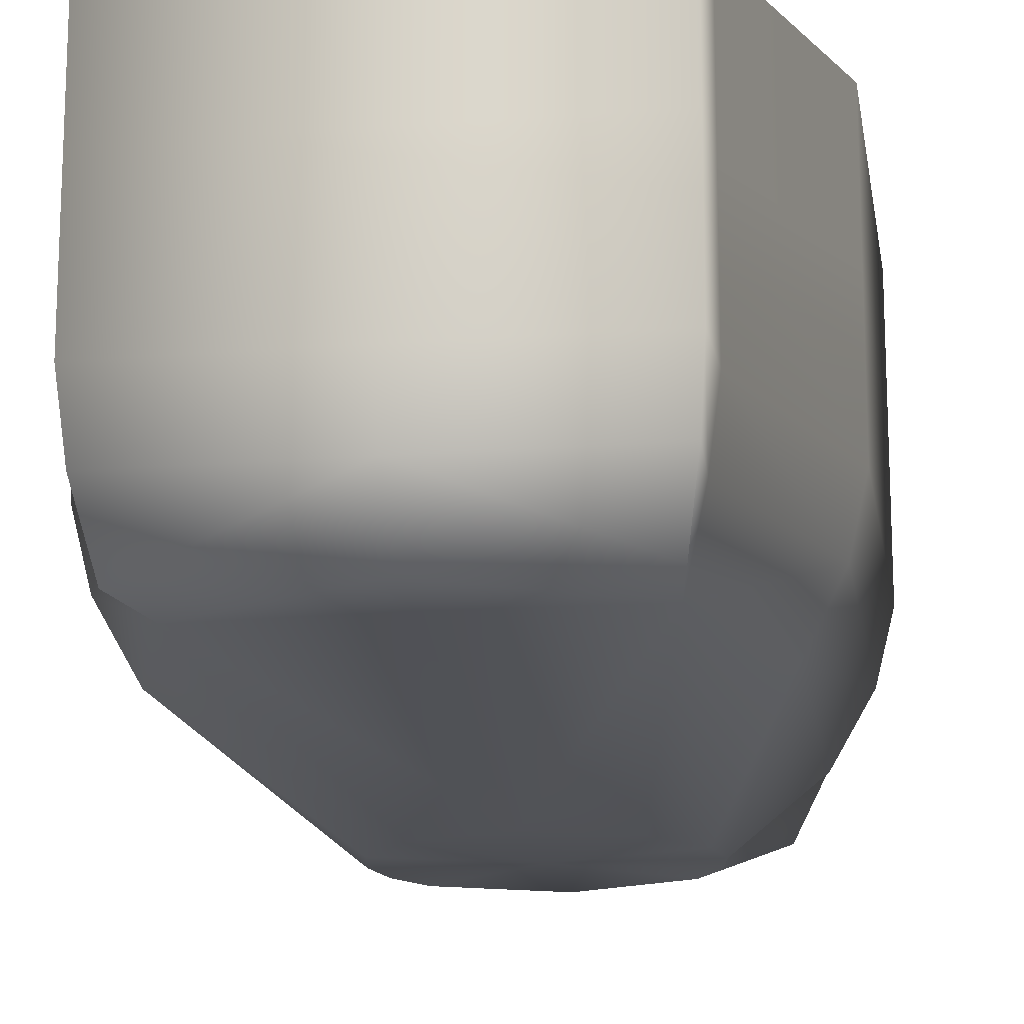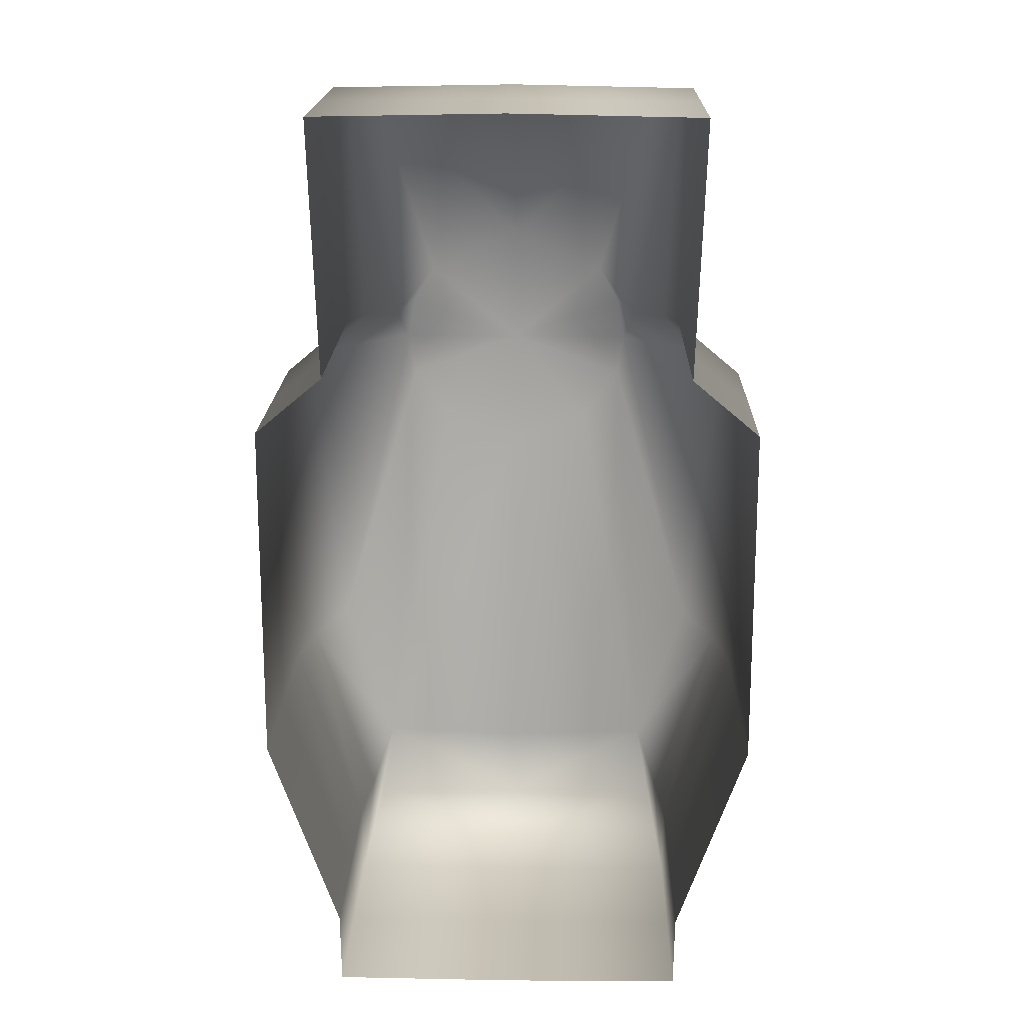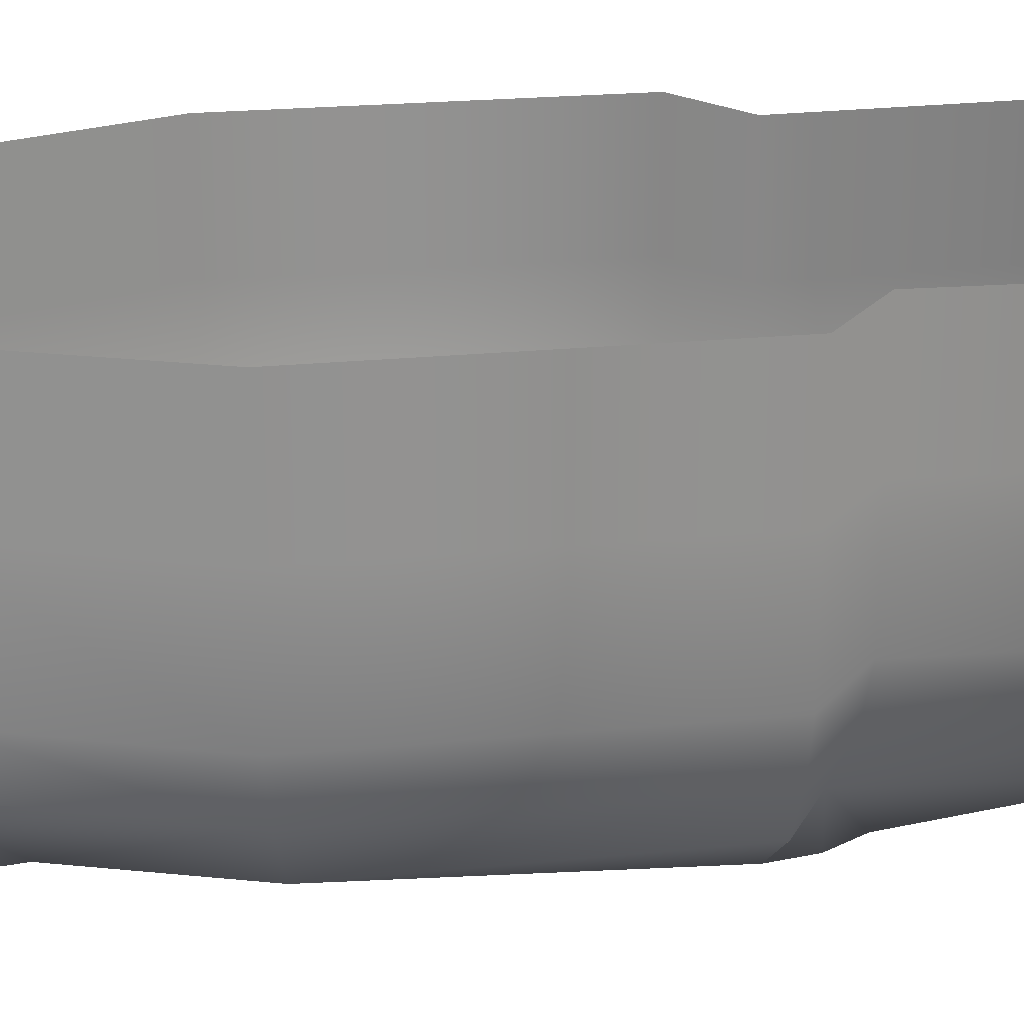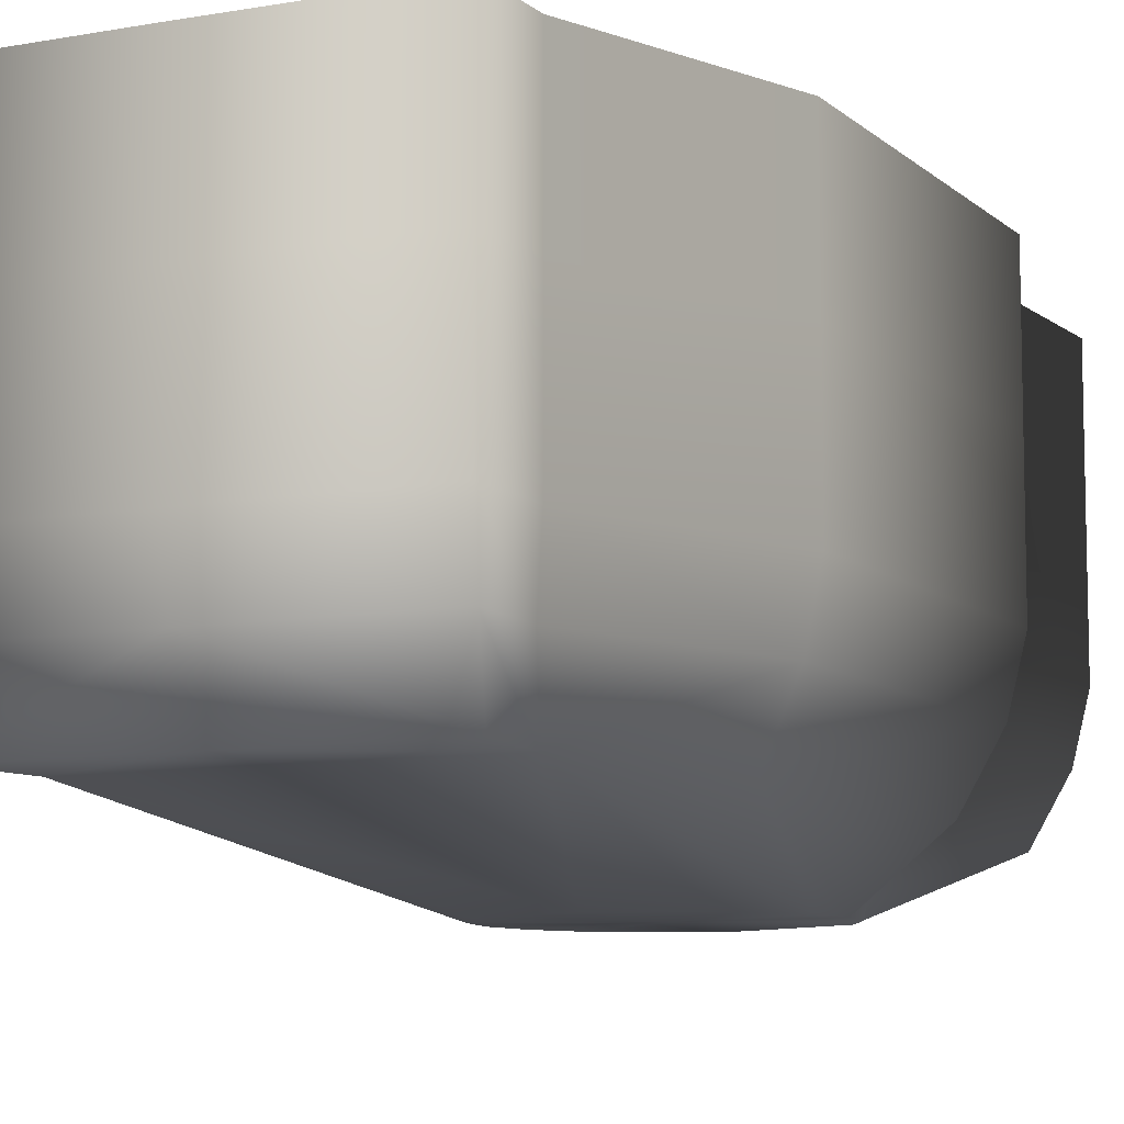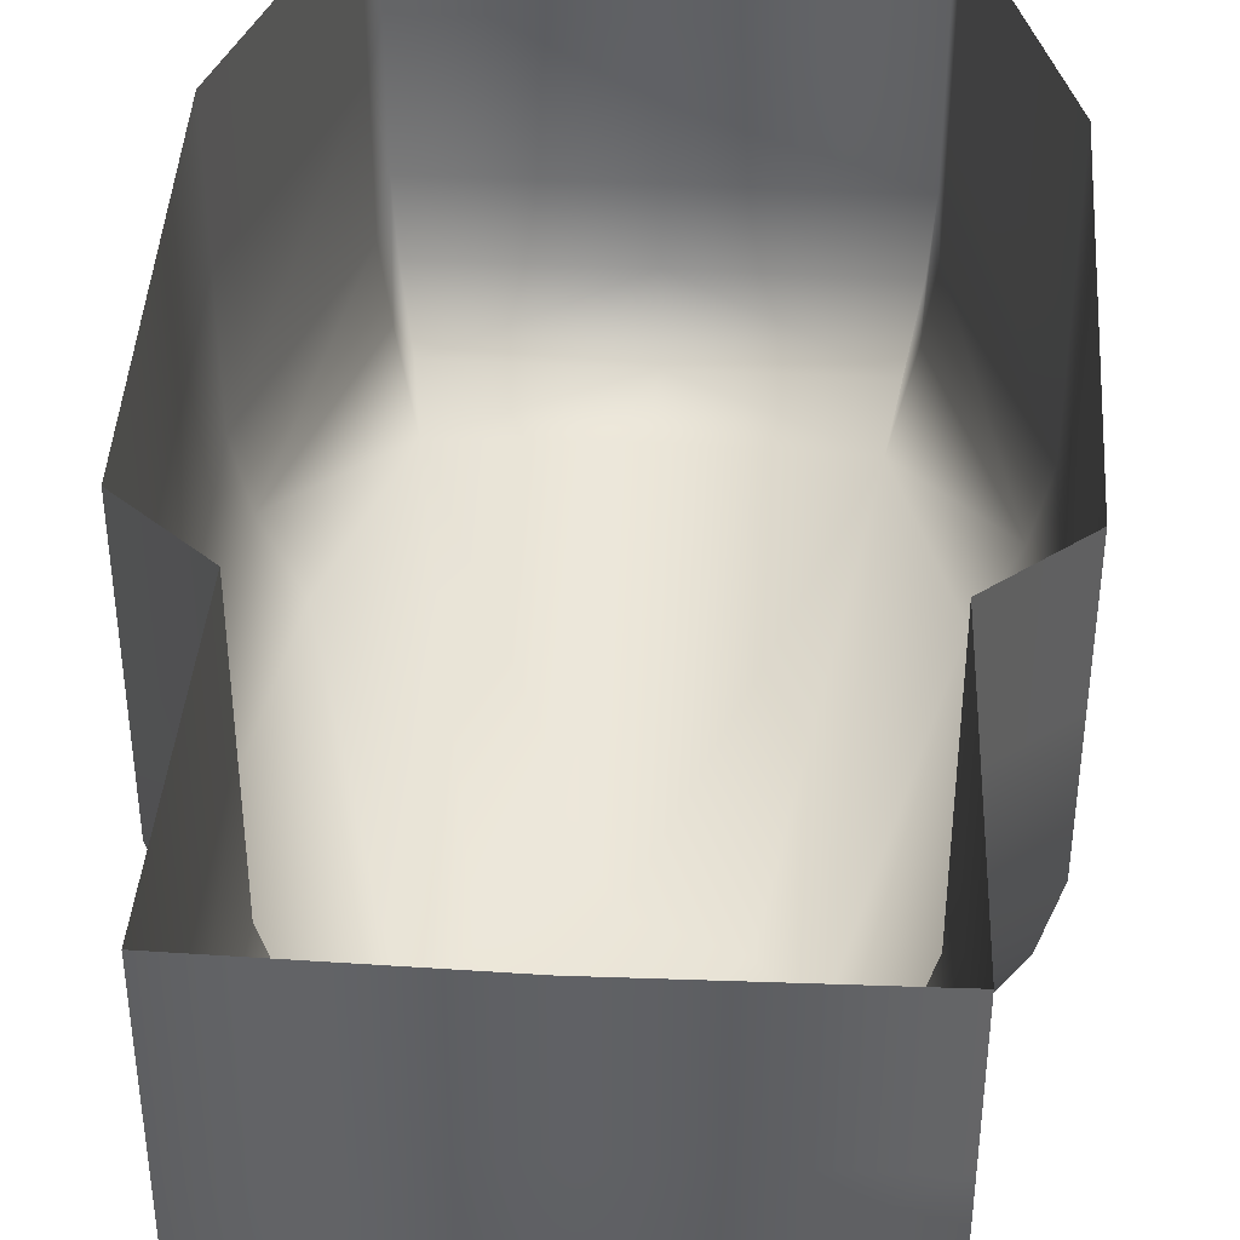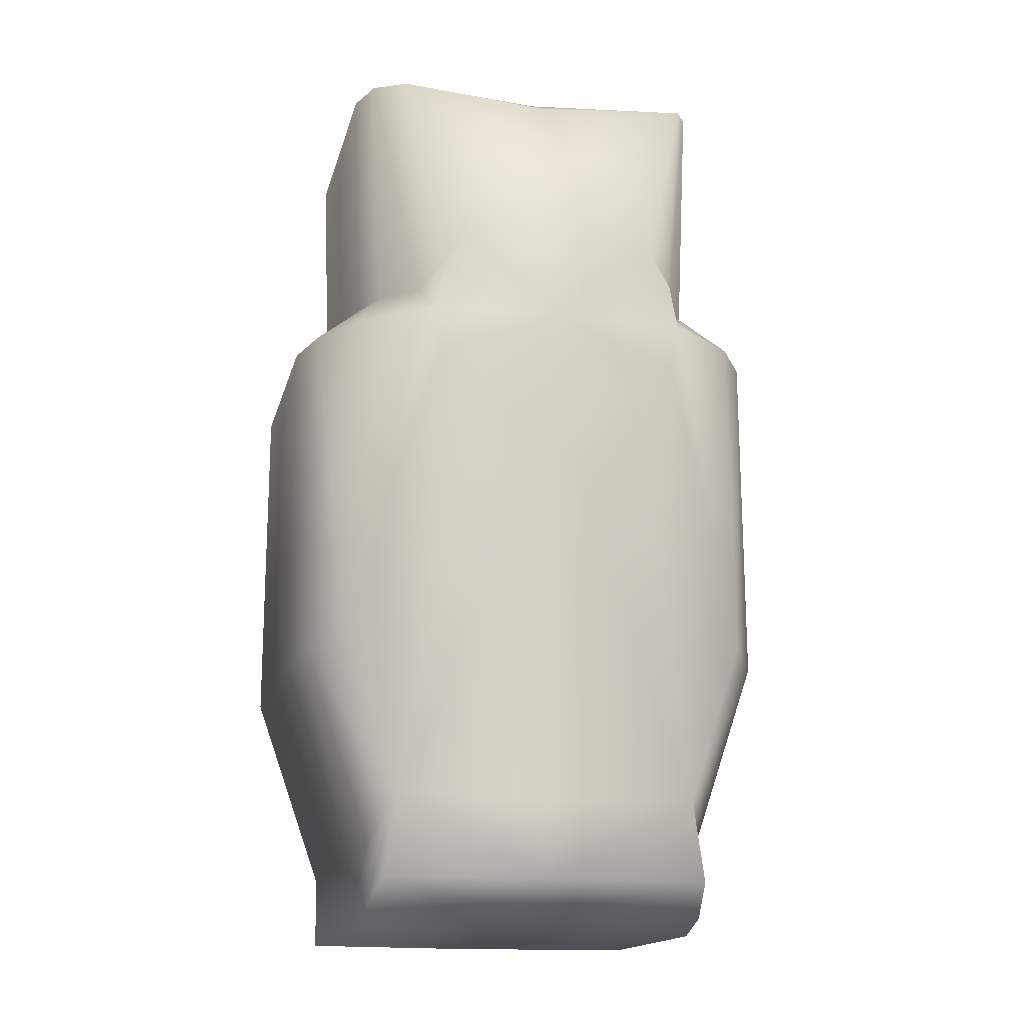
<metadata>
{"format":"obj","ext":"obj","renderer":"f3d","projection":"perspective","resolution":1024,"background":"white","views":[{"elev":-16.1,"azim":-170.8,"up":"+Y"},{"elev":18.3,"azim":-178.6,"up":"+Z"},{"elev":24.0,"azim":-99.0,"up":"+Y"},{"elev":-8.9,"azim":-154.0,"up":"+Y"},{"elev":42.5,"azim":3.5,"up":"+Y"},{"elev":-15.8,"azim":-13.0,"up":"+Z"}]}
</metadata>
<code>
g UnderLight01
v 3.162e+04 -2.224e+04 6.383e+04
v 3.162e+04 -6304 6.383e+04
v 3.175e+04 -6304 2.045e+04
v 3.175e+04 -2.224e+04 2.045e+04
v 2.289e+04 -6304 -4559
v 2.289e+04 -2.224e+04 -4559
v 2.274e+04 -2.224e+04 -1.369e+04
v 2.274e+04 -6304 -1.369e+04
v 2.314e+04 -2.224e+04 7.093e+04
v 2.314e+04 -6304 7.093e+04
v 2.425e+04 -2.224e+04 1.03e+05
v 2.425e+04 -6304 1.03e+05
v 109.7 -2.224e+04 1.035e+05
v 109.7 -6304 1.035e+05
v 109.7 -2.967e+04 1.016e+05
v 2.282e+04 -2.967e+04 1.018e+05
v 2.14e+04 -2.967e+04 7.029e+04
v 2.976e+04 -2.967e+04 6.383e+04
v 3e+04 -2.967e+04 2.108e+04
v 2.171e+04 -2.967e+04 -3155
v 2.596e+04 -3.71e+04 2.255e+04
v 2.546e+04 -3.71e+04 6.383e+04
v 1.736e+04 -3.71e+04 6.882e+04
v 1.631e+04 -4.454e+04 6.383e+04
v 1.534e+04 -4.454e+04 5.828e+04
v 1.922e+04 -3.71e+04 2377
v 1.037e+04 -4.454e+04 5.16e+04
v 1.534e+04 -4.454e+04 6.937e+04
v 1.252e+04 -4.454e+04 7.424e+04
v 1.953e+04 -3.71e+04 9.903e+04
v 109.7 -4.454e+04 7.978e+04
v 109.7 -3.71e+04 9.739e+04
v 109.7 -4.454e+04 6.383e+04
v 109.7 -4.454e+04 4.787e+04
v 109.7 -3.71e+04 1639
v 109.7 -3.71e+04 -7986
v 2.067e+04 -3.71e+04 -7987
v 2.212e+04 -2.967e+04 -1.197e+04
v 109.7 -2.224e+04 -1.387e+04
v 109.7 -6304 -1.387e+04
v 109.7 9627 -1.387e+04
v 2.274e+04 9627 -1.369e+04
v 2.289e+04 9627 -4559
v 3.175e+04 9627 2.045e+04
v 3.162e+04 9627 6.383e+04
v 2.314e+04 9627 7.093e+04
v 2.425e+04 9627 1.03e+05
v 109.7 9627 1.035e+05
v -2.403e+04 9627 1.03e+05
v -2.403e+04 -6304 1.03e+05
v -2.403e+04 -2.224e+04 1.03e+05
v -2.292e+04 -6304 7.093e+04
v -2.292e+04 -2.224e+04 7.093e+04
v -3.14e+04 -6304 6.383e+04
v -3.14e+04 -2.224e+04 6.383e+04
v -3.153e+04 -6304 2.045e+04
v -3.153e+04 -2.224e+04 2.045e+04
v -2.267e+04 -6304 -4559
v -2.267e+04 -2.224e+04 -4559
v -2.252e+04 -2.224e+04 -1.369e+04
v -2.252e+04 -6304 -1.369e+04
v -2.26e+04 -2.967e+04 1.018e+05
v -2.118e+04 -2.967e+04 7.029e+04
v -2.954e+04 -2.967e+04 6.383e+04
v -2.979e+04 -2.967e+04 2.108e+04
v -2.149e+04 -2.967e+04 -3155
v -2.575e+04 -3.71e+04 2.255e+04
v -2.524e+04 -3.71e+04 6.383e+04
v -1.714e+04 -3.71e+04 6.882e+04
v -1.609e+04 -4.454e+04 6.383e+04
v -1.512e+04 -4.454e+04 5.828e+04
v -1.9e+04 -3.71e+04 2377
v -1.015e+04 -4.454e+04 5.16e+04
v -1.512e+04 -4.454e+04 6.937e+04
v -1.23e+04 -4.454e+04 7.424e+04
v -1.931e+04 -3.71e+04 9.903e+04
v -2.19e+04 -2.967e+04 -1.197e+04
v -2.045e+04 -3.71e+04 -7987
v -2.252e+04 9627 -1.369e+04
v -2.267e+04 9627 -4559
v -3.153e+04 9627 2.045e+04
v -3.14e+04 9627 6.383e+04
v -2.292e+04 9627 7.093e+04
v 109.7 -2.967e+04 -1.209e+04
g UnderLight01_0
f 3 2 1
f 4 3 1
f 5 3 4
f 6 5 4
f 5 6 7
f 8 5 7
f 1 2 9
f 2 10 9
f 9 10 11
f 10 12 11
f 13 11 12
f 14 13 12
f 11 13 15
f 16 11 15
f 11 16 9
f 16 17 9
f 9 17 1
f 17 18 1
f 1 18 4
f 18 19 4
f 19 20 6
f 6 20 7
f 4 19 6
f 19 18 21
f 18 22 21
f 18 17 22
f 17 23 22
f 17 16 23
f 22 24 21
f 22 23 24
f 24 25 21
f 21 25 26
f 19 21 26
f 20 19 26
f 25 27 26
f 23 28 24
f 29 28 23
f 30 29 23
f 31 29 30
f 32 31 30
f 29 33 28
f 24 33 25
f 33 24 28
f 33 27 25
f 33 29 31
f 15 32 30
f 16 15 30
f 16 30 23
f 33 34 27
f 27 34 26
f 34 35 26
f 26 35 36
f 37 26 36
f 26 37 38
f 20 26 38
f 20 38 7
f 7 38 39
f 39 40 7
f 40 8 7
f 40 41 8
f 41 42 8
f 42 43 8
f 43 5 8
f 5 43 3
f 43 44 3
f 3 44 2
f 44 45 2
f 2 45 10
f 45 46 10
f 10 46 12
f 46 47 12
f 14 12 47
f 48 14 47
f 48 49 14
f 49 50 14
f 14 50 13
f 50 51 13
f 50 52 51
f 52 53 51
f 52 54 53
f 54 55 53
f 54 56 55
f 56 57 55
f 56 58 57
f 58 59 57
f 60 59 58
f 61 60 58
f 15 13 51
f 62 15 51
f 62 51 53
f 63 62 53
f 63 53 55
f 64 63 55
f 64 55 57
f 65 64 57
f 65 57 59
f 66 65 59
f 59 60 66
f 64 65 67
f 68 64 67
f 63 64 68
f 69 63 68
f 62 63 69
f 70 68 67
f 69 68 70
f 71 70 67
f 71 67 72
f 65 66 72
f 67 65 72
f 73 71 72
f 74 69 70
f 74 75 69
f 75 76 69
f 15 62 76
f 76 62 69
f 75 31 76
f 31 32 76
f 33 75 74
f 33 70 71
f 70 33 74
f 73 33 71
f 75 33 31
f 32 15 76
f 34 33 73
f 34 73 72
f 66 77 72
f 60 77 66
f 77 78 72
f 78 36 72
f 36 35 72
f 35 34 72
f 60 39 77
f 39 60 40
f 60 61 40
f 40 61 41
f 61 79 41
f 79 61 80
f 61 58 80
f 80 58 56
f 81 80 56
f 81 56 54
f 82 81 54
f 82 54 52
f 83 82 52
f 83 52 50
f 49 83 50
f 38 84 39
f 38 37 84
f 37 36 84
f 84 36 78
f 77 84 78
f 39 84 77

</code>
